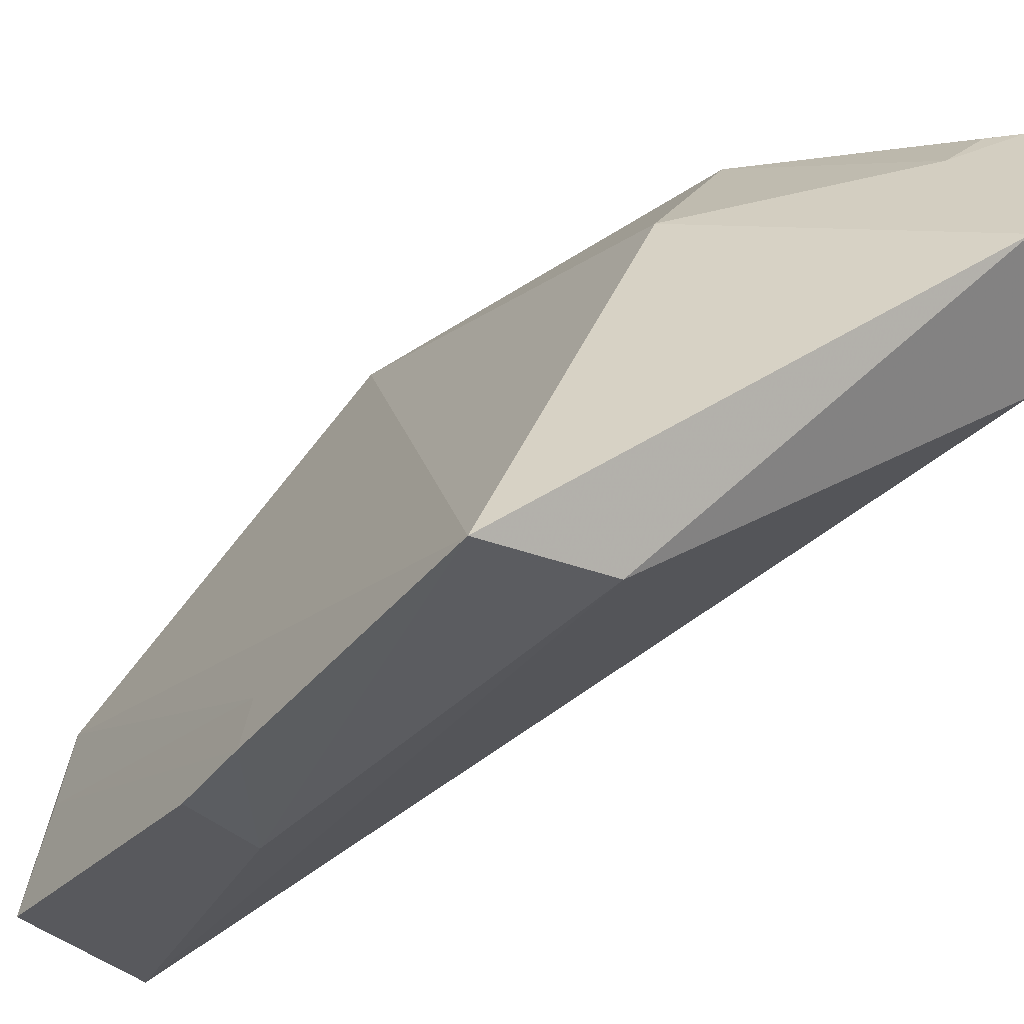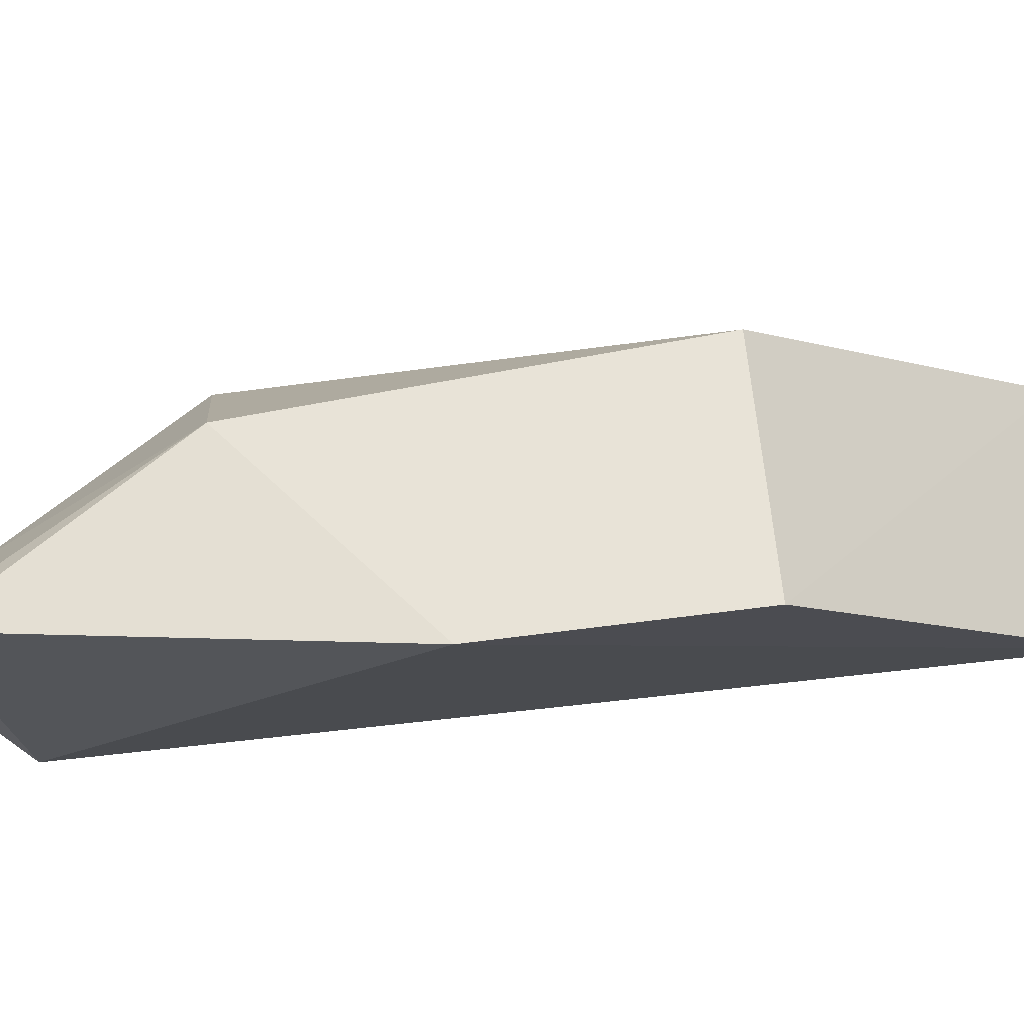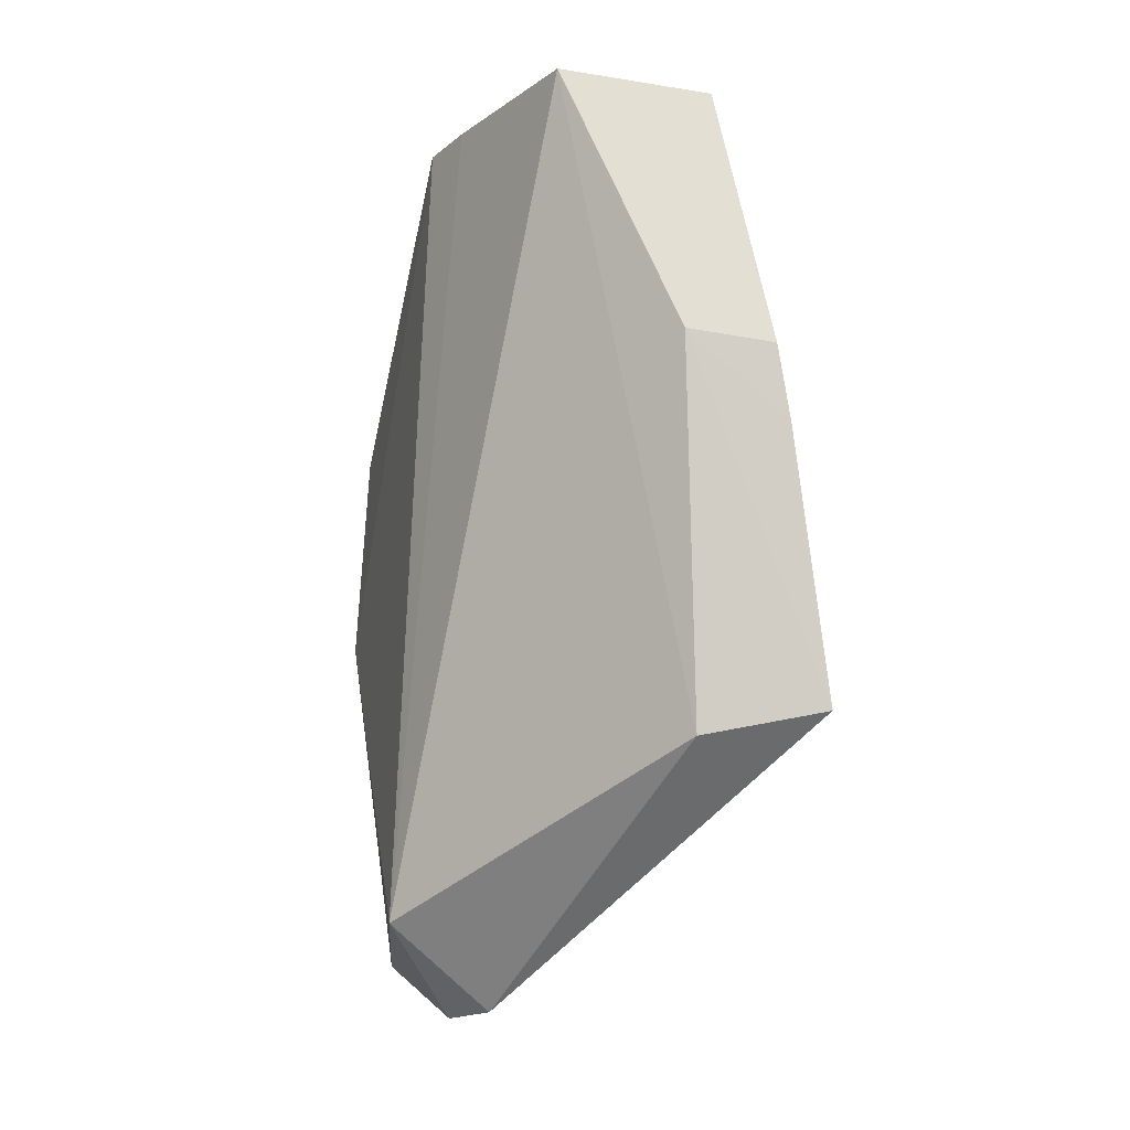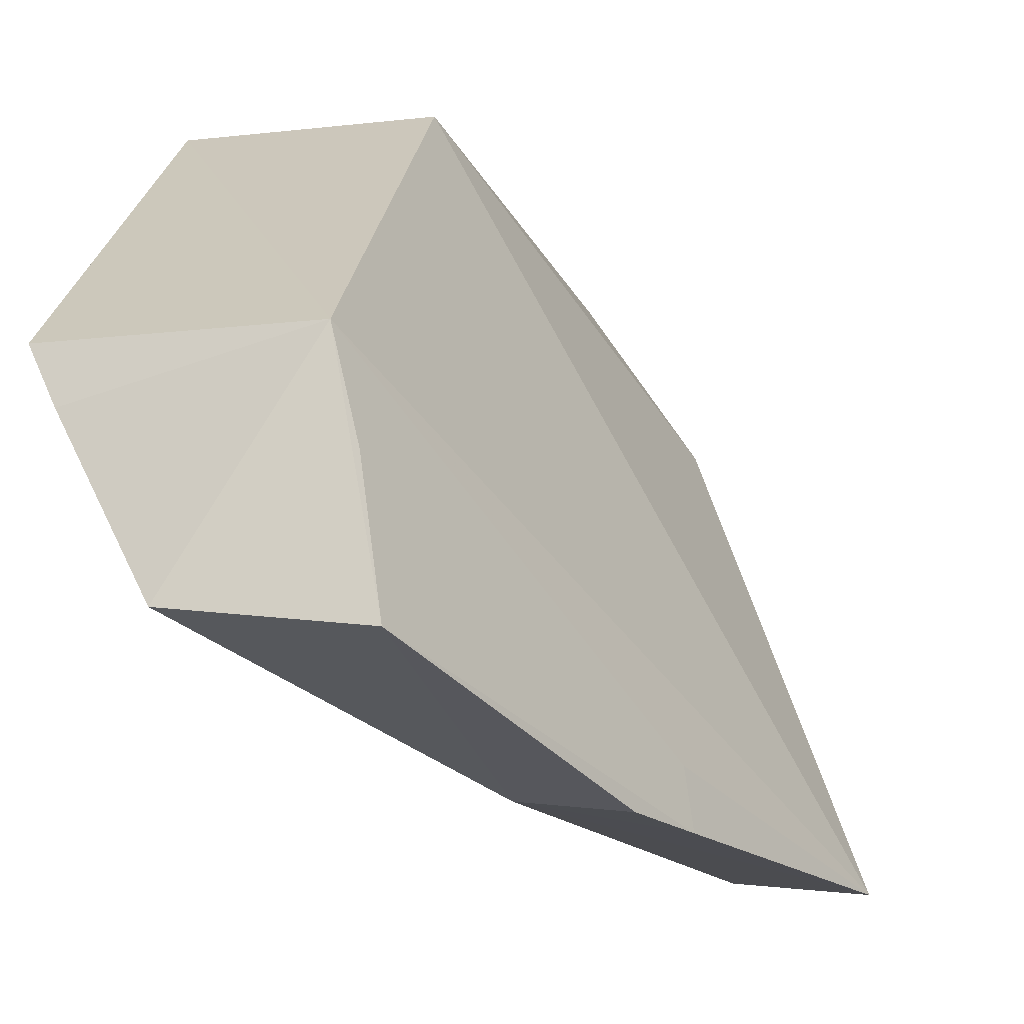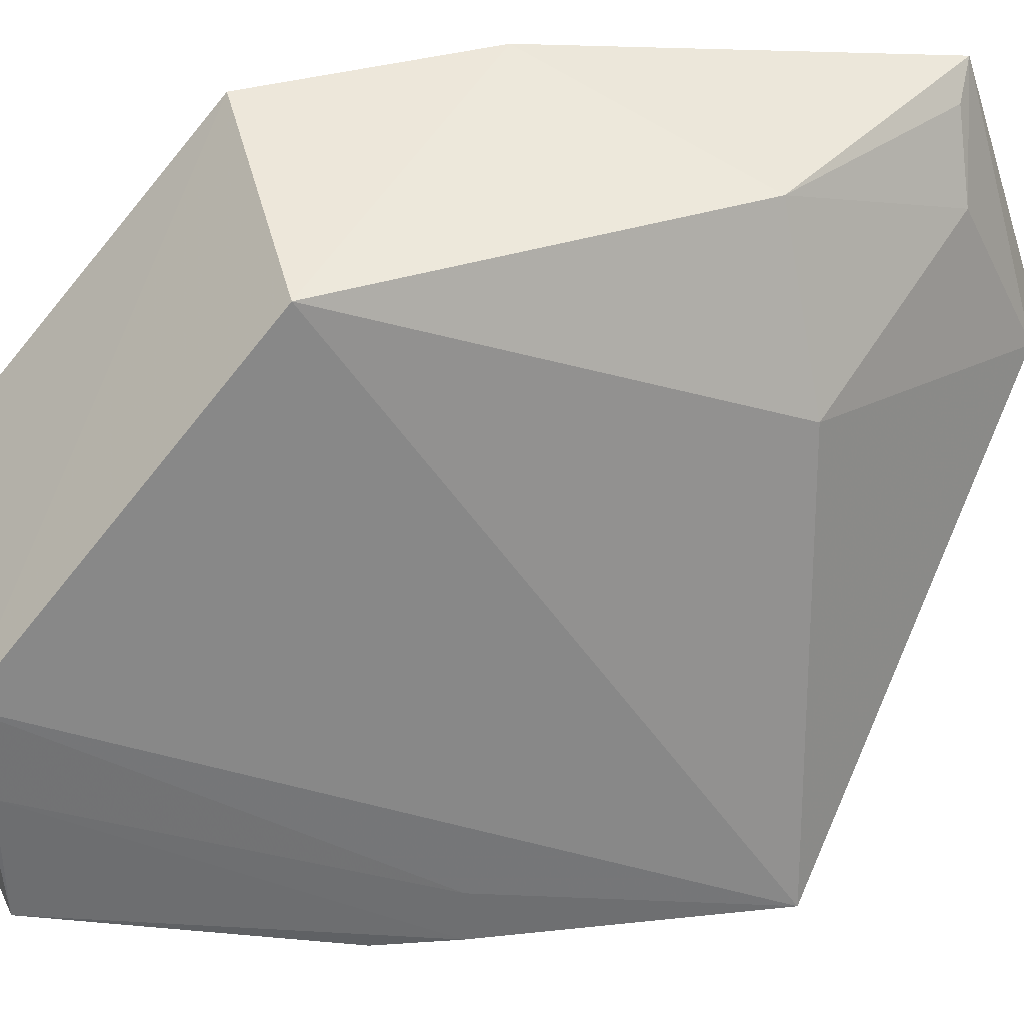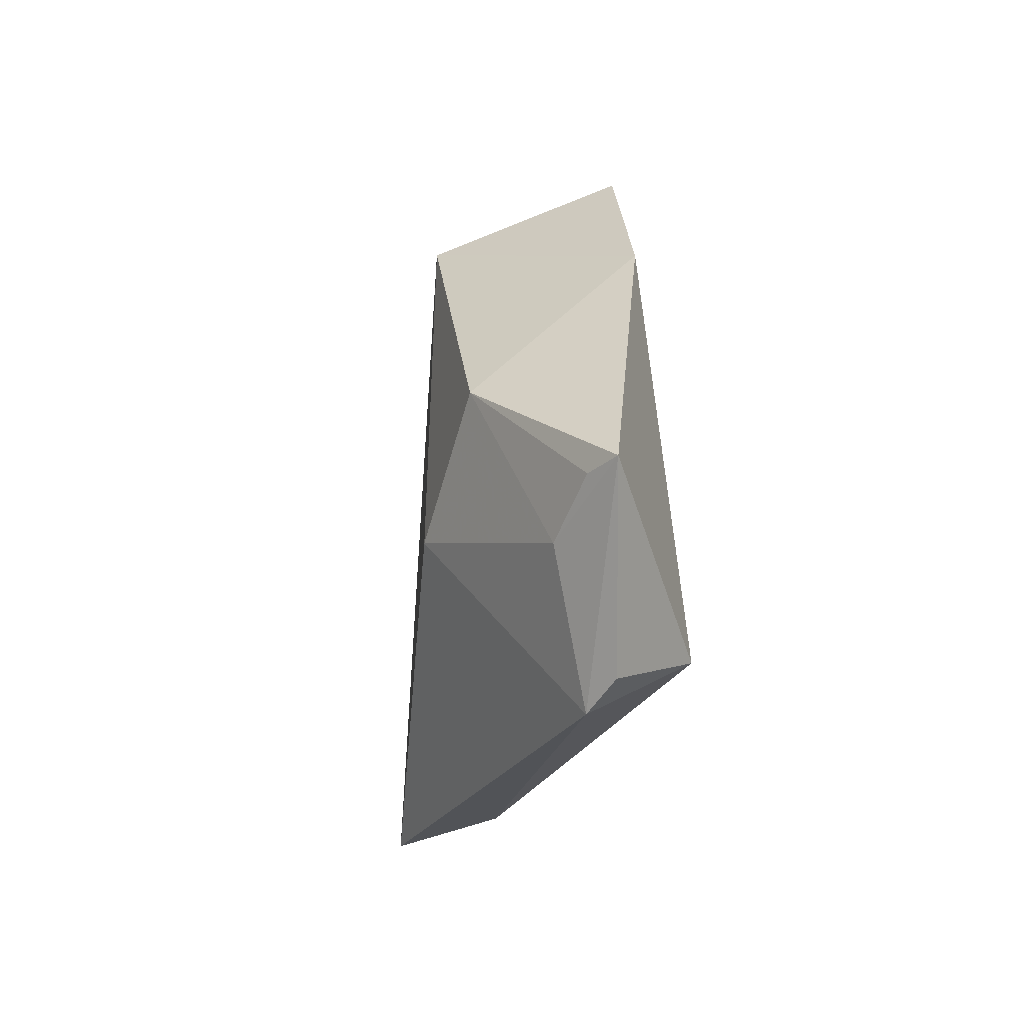
<metadata>
{"format":"obj","ext":"obj","renderer":"f3d","projection":"perspective","resolution":1024,"background":"white","views":[{"elev":-43.3,"azim":-43.7,"up":"+Z"},{"elev":66.5,"azim":86.6,"up":"+Z"},{"elev":-10.8,"azim":174.5,"up":"+Y"},{"elev":-18.5,"azim":-153.9,"up":"+Z"},{"elev":45.7,"azim":-103.8,"up":"+Z"},{"elev":-61.6,"azim":16.1,"up":"+Y"}]}
</metadata>
<code>
v -0.01555 0.04209 0.09177
v -0.01787 0.001337 0.08852
v -0.01732 0.004206 0.07019
v -0.04185 0.04145 0.05125
v -0.03079 0.04162 0.09014
v -0.04499 0.01717 0.05124
v -0.02793 0.06277 0.05755
v -0.0146 0.02658 0.09144
v -0.0245 -0.001921 0.07219
v -0.03583 0.061 0.07046
v -0.03428 0.01455 0.07888
v -0.01976 0.0615 0.07191
v -0.03649 0.01566 0.05288
v -0.02773 0.01514 0.08922
v -0.02178 -0.002395 0.07466
v -0.04209 0.03593 0.05468
v -0.03848 0.06062 0.05587
v -0.02374 0.002876 0.08266
v -0.02179 0.06195 0.06819
v -0.03589 0.04256 0.05214
v -0.04267 0.03616 0.05118
v -0.03711 0.06039 0.06425
v -0.02022 0.002559 0.08719
f 8 2 3
f 8 1 5
f 10 6 5
f 10 5 1
f 11 5 6
f 11 6 9
f 12 8 3
f 12 1 8
f 12 10 1
f 13 7 3
f 13 9 6
f 13 3 9
f 14 8 5
f 14 2 8
f 14 5 11
f 15 9 3
f 15 3 2
f 15 2 9
f 16 6 10
f 17 10 7
f 18 11 9
f 18 9 2
f 18 14 11
f 19 12 3
f 19 3 7
f 19 7 10
f 19 10 12
f 20 13 6
f 20 7 13
f 20 17 7
f 20 4 17
f 21 6 16
f 21 20 6
f 21 4 20
f 21 17 4
f 22 16 10
f 22 10 17
f 22 21 16
f 22 17 21
f 23 18 2
f 23 2 14
f 23 14 18

</code>
